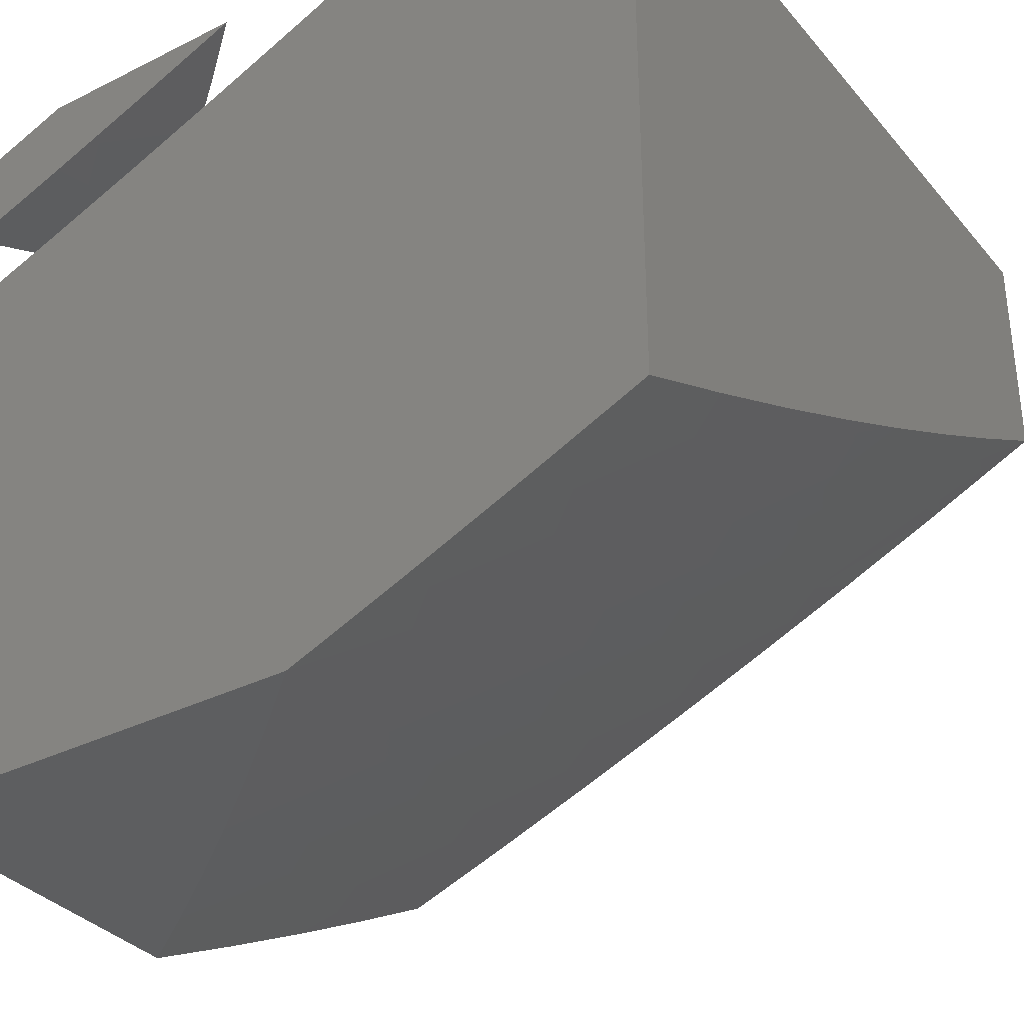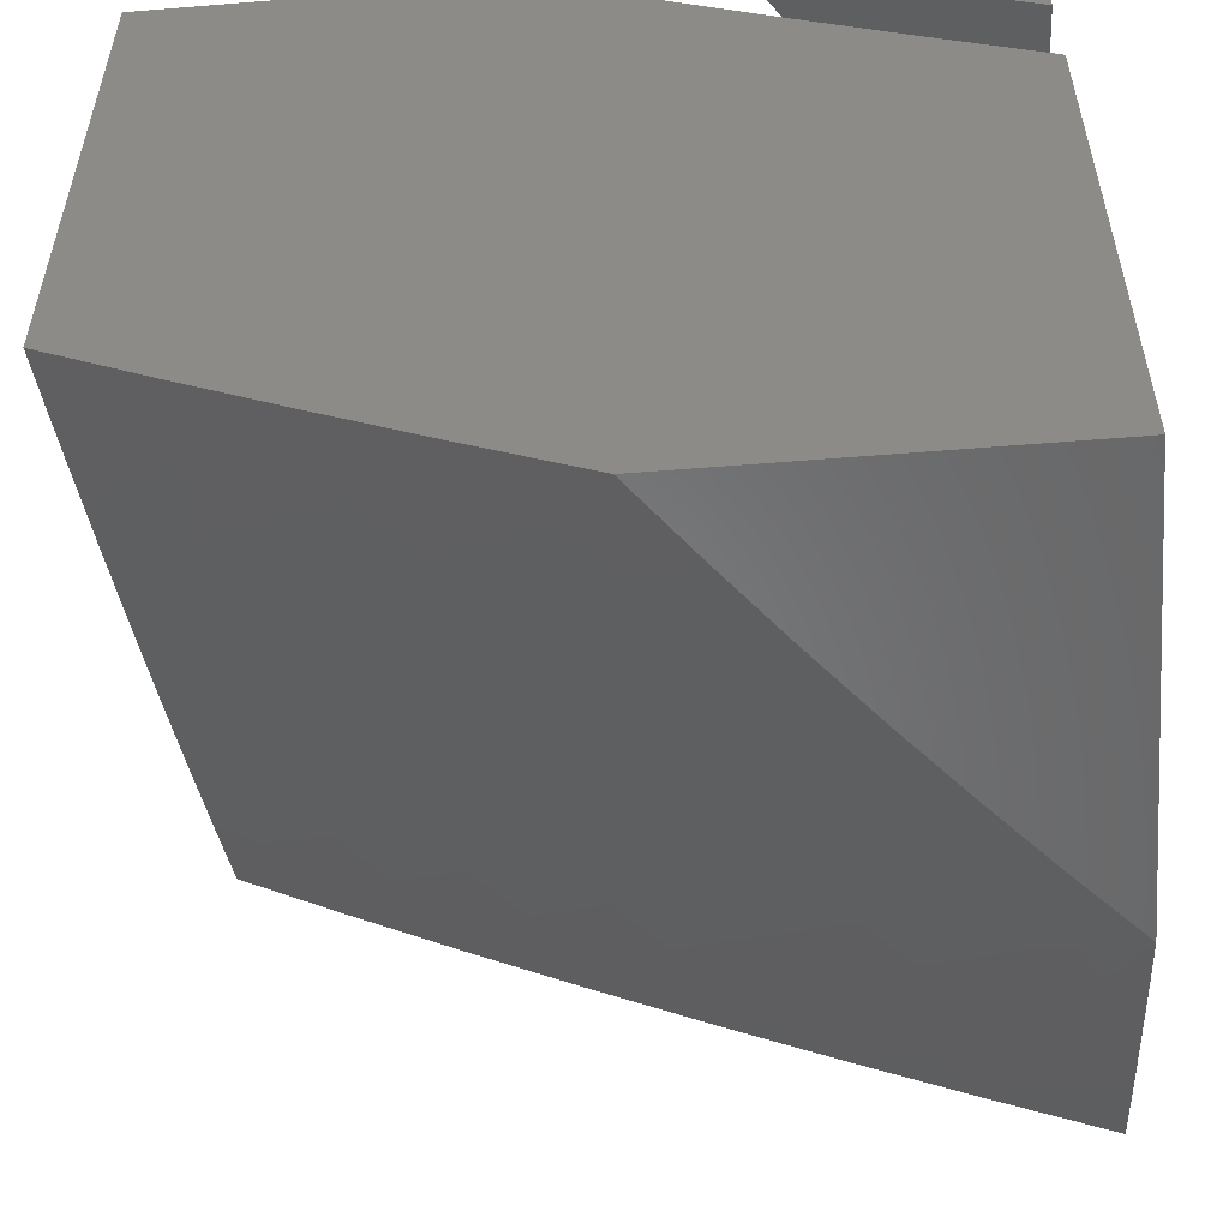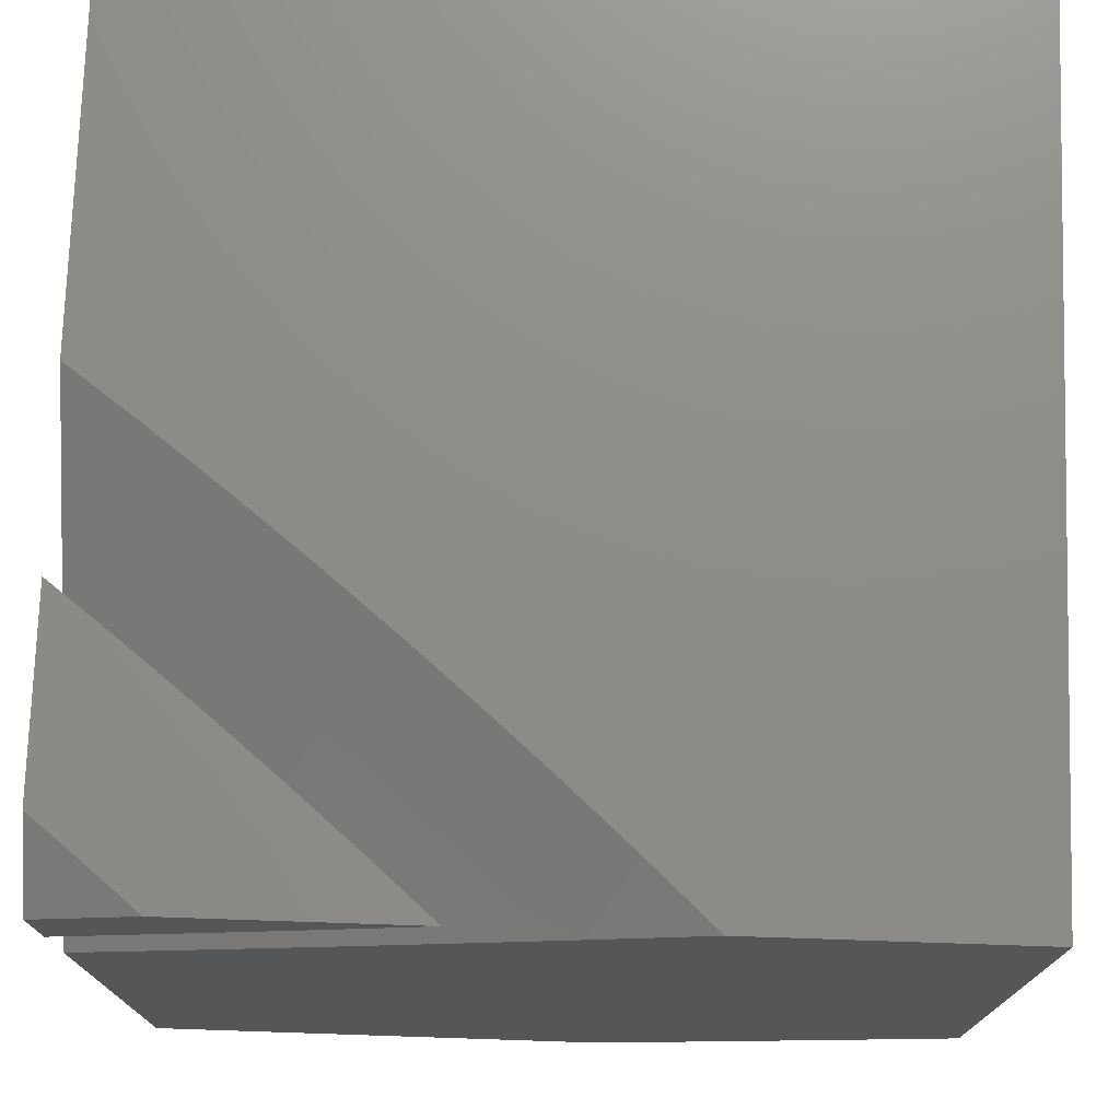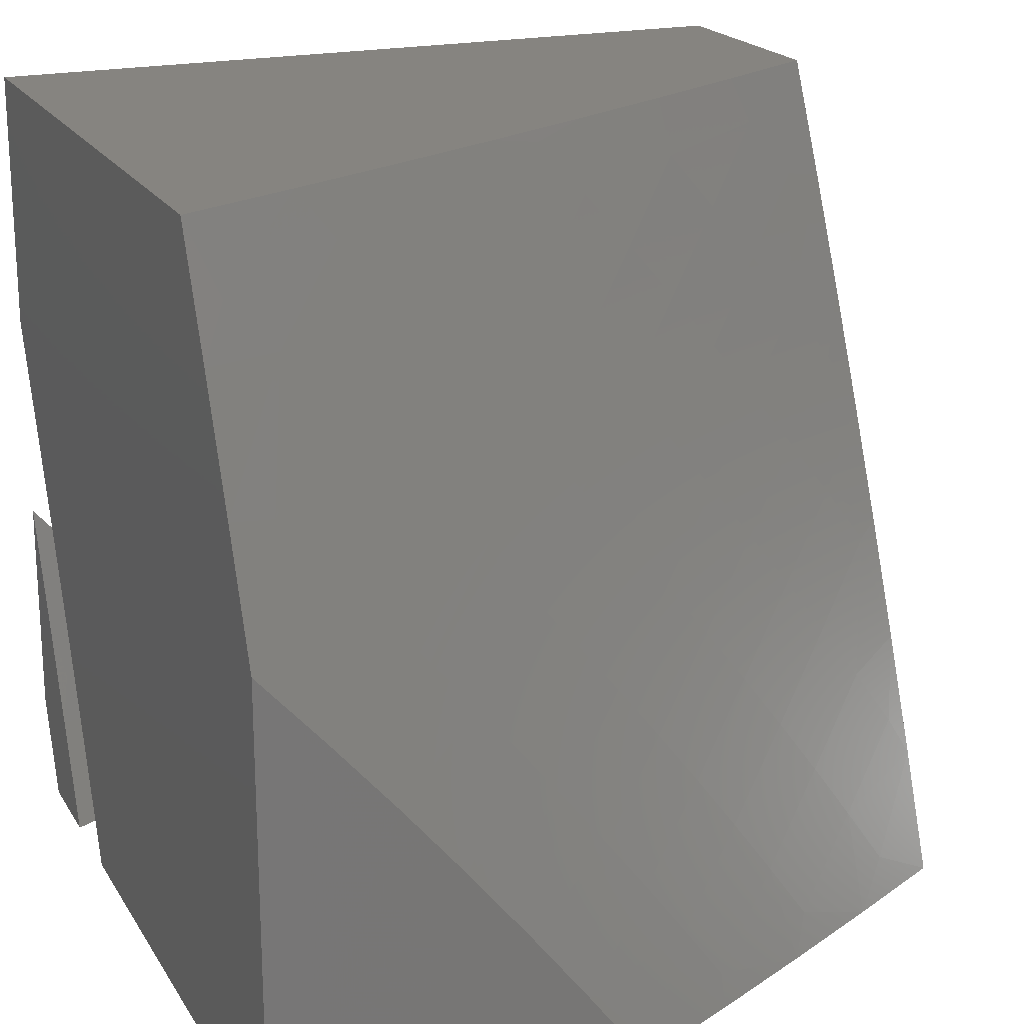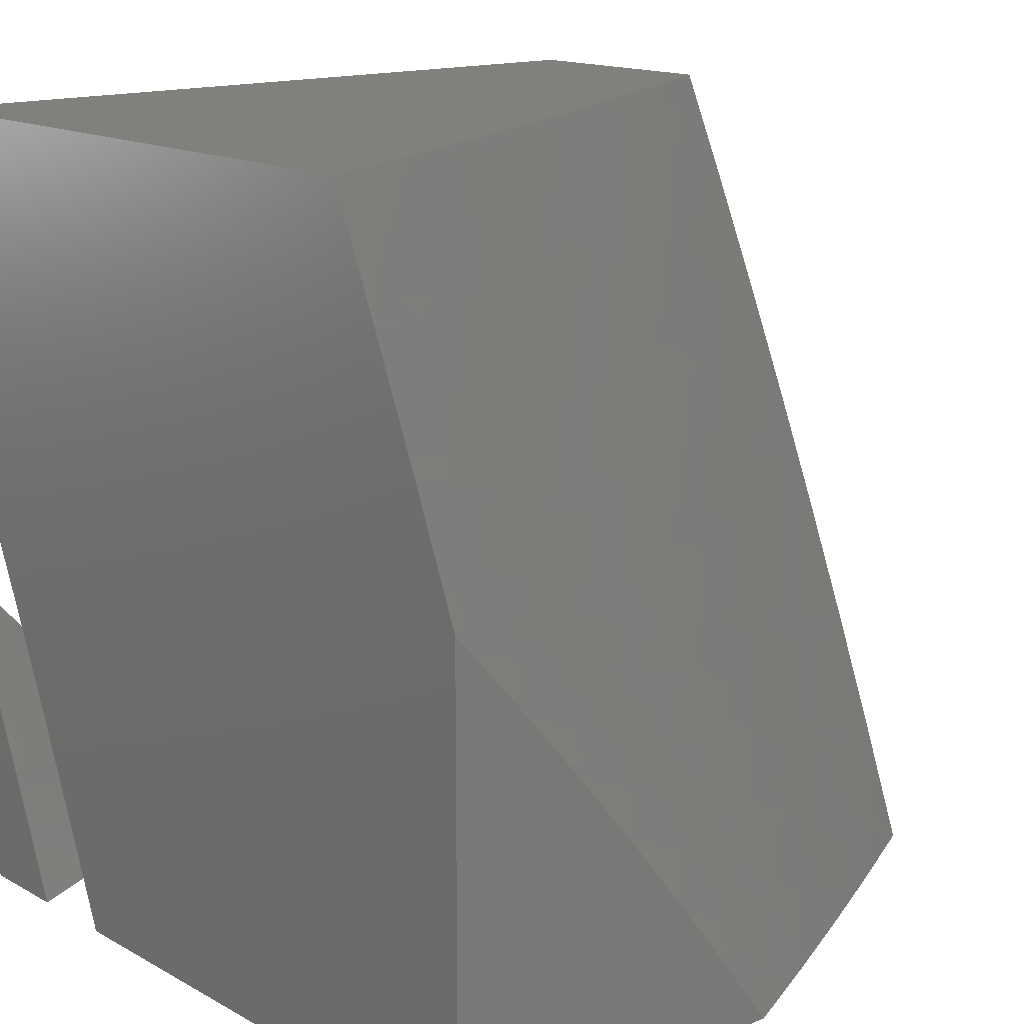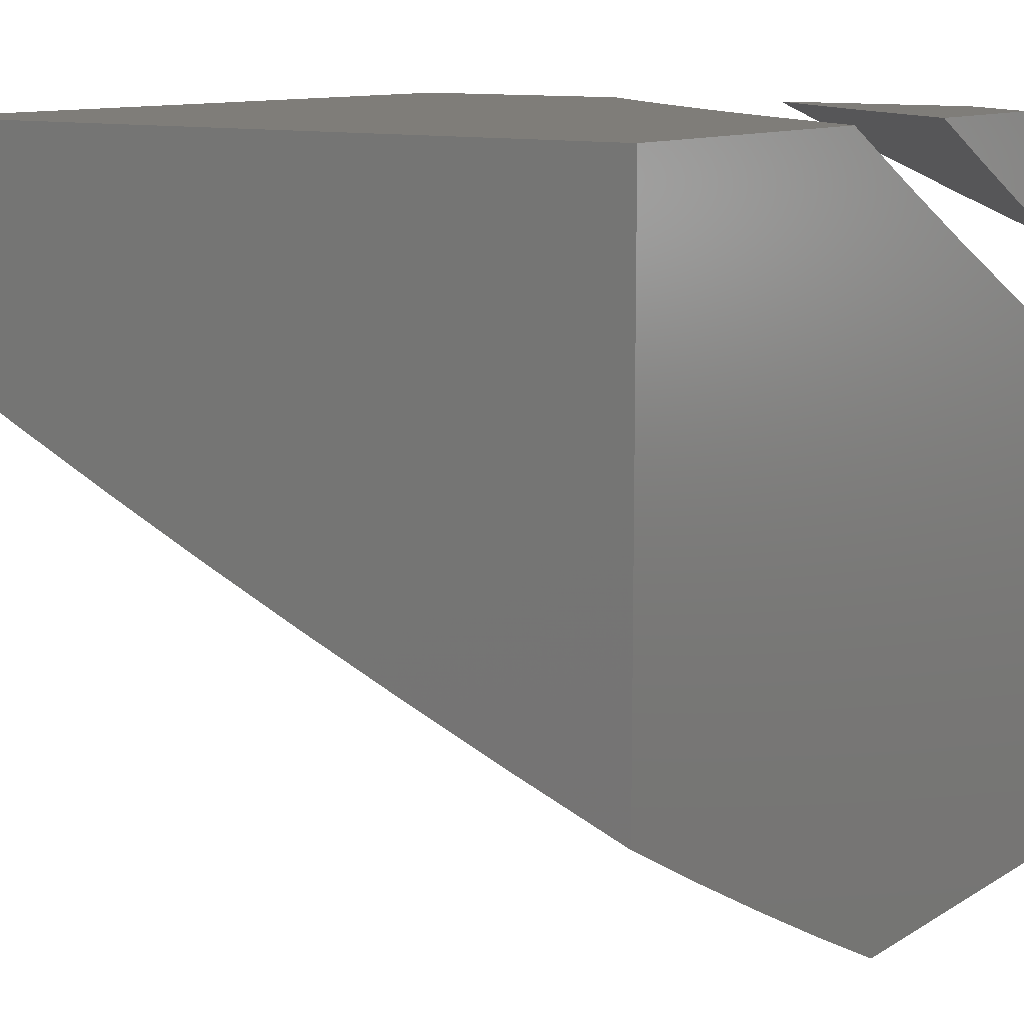
<metadata>
{"format":"stl","ext":"stl","renderer":"f3d","projection":"perspective","resolution":1024,"background":"white","views":[{"elev":-34.2,"azim":124.0,"up":"+Z"},{"elev":-54.4,"azim":4.9,"up":"+Z"},{"elev":74.6,"azim":91.9,"up":"+Z"},{"elev":20.1,"azim":157.1,"up":"+Y"},{"elev":14.9,"azim":139.6,"up":"+Y"},{"elev":11.0,"azim":-54.9,"up":"+Z"}]}
</metadata>
<code>
# stl→obj: 155 verts, 302 faces
v -5 4.122 -10
v -5.033 4.082 -10
v -5 4.081 -10.02
v -5 4.041 -10.03
v -5.066 4.041 -10
v -5.033 4 -10.03
v -5.065 4 -10.02
v -5.098 4 -10
v -5 4 -10.05
v -5.329 4 -10
v -5.266 4.083 -10
v -5.22 4 -10.06
v -5.121 4.057 -10.08
v -5.11 4 -10.11
v -5 4 -10.17
v -5.068 4.124 -10.08
v -5 4.136 -10.11
v -5.014 4.189 -10.08
v -5 4.27 -10.06
v -5.135 4.246 -10
v -5.068 4.326 -10
v -5.201 4.165 -10
v -5 4.405 -10
v -5 5 -10.81
v -5.146 5 -10.74
v -5 5 -10
v -5.291 5 -10.67
v -5.434 5 -10.6
v -5.577 5 -10.53
v -5.719 5 -10.45
v -5.86 5 -10.37
v -6 5 -10.29
v -6 5 -10
v -5.552 4 -10
v -5.488 4.088 -10
v -6 4 -10
v -5.422 4.175 -10
v -5.355 4.26 -10
v -5.287 4.345 -10
v -5.217 4.428 -10
v -5.146 4.511 -10
v -5.074 4.592 -10
v -5 4.672 -10
v -6 4 -10.72
v -5.866 4 -10.79
v -5.416 4 -10.07
v -5.731 4 -10.86
v -5.278 4 -10.15
v -5.595 4 -10.93
v -5.14 4 -10.22
v -5.458 4 -11
v -5 4 -10.28
v -5 4 -11
v -5 4.707 -10.94
v -5 4.271 -10.18
v -5 4.56 -11
v -5 4.136 -10.23
v -5 4.406 -10.12
v -5 4.854 -10.87
v -5 4.539 -10.06
v -5.386 4.097 -11
v -5.312 4.192 -11
v -5.236 4.286 -11
v -5.159 4.379 -11
v -5.08 4.47 -11
v -6 4.86 -10.36
v -6 4.718 -10.42
v -6 4.576 -10.49
v -6 4.433 -10.55
v -6 4.29 -10.61
v -6 4.145 -10.66
v -5.036 4.471 -10.07
v -5.092 4.407 -10.07
v -5.009 4.335 -10.14
v -5.064 4.271 -10.14
v -5.033 4.136 -10.22
v -5.085 4.072 -10.22
v -5.136 4.007 -10.22
v -5.223 4.075 -10.14
v -5.275 4.008 -10.14
v -5.31 4.142 -10.07
v -5.362 4.074 -10.07
v -5.148 4.342 -10.07
v -5.118 4.206 -10.14
v -5.203 4.276 -10.07
v -5.171 4.141 -10.14
v -5.257 4.209 -10.07
v -5.414 4.006 -10.07
v -5.114 4.633 -10.92
v -5.057 4.696 -10.92
v -5.095 4.85 -10.83
v -5.035 4.912 -10.83
v -5.191 4.941 -10.75
v -5.251 4.876 -10.75
v -5.347 4.965 -10.66
v -5.408 4.899 -10.66
v -5.504 4.986 -10.57
v -5.565 4.918 -10.57
v -5.723 4.933 -10.48
v -5.626 4.849 -10.57
v -5.784 4.862 -10.48
v -5.685 4.779 -10.57
v -5.843 4.79 -10.48
v -5.744 4.709 -10.57
v -5.902 4.718 -10.48
v -5.801 4.637 -10.57
v -5.96 4.645 -10.48
v -5.858 4.566 -10.57
v -5.914 4.493 -10.57
v -5.969 4.42 -10.57
v -5.918 4.27 -10.66
v -5.97 4.196 -10.66
v -5.811 4.193 -10.75
v -5.863 4.121 -10.75
v -5.704 4.116 -10.83
v -5.755 4.045 -10.83
v -5.227 4.505 -10.92
v -5.171 4.57 -10.92
v -5.271 4.658 -10.83
v -5.213 4.722 -10.83
v -5.37 4.745 -10.75
v -5.311 4.811 -10.75
v -5.468 4.832 -10.66
v -5.282 4.441 -10.92
v -5.337 4.375 -10.92
v -5.39 4.309 -10.92
v -5.494 4.392 -10.83
v -5.548 4.324 -10.83
v -5.652 4.405 -10.75
v -5.706 4.335 -10.75
v -5.81 4.414 -10.66
v -5.865 4.342 -10.66
v -5.443 4.242 -10.92
v -5.601 4.255 -10.83
v -5.759 4.264 -10.75
v -5.495 4.175 -10.92
v -5.653 4.186 -10.83
v -5.546 4.107 -10.92
v -5.596 4.038 -10.92
v -5.913 4.048 -10.75
v -5.942 4.871 -10.39
v -5.882 4.944 -10.39
v -5.154 4.786 -10.83
v -5.328 4.592 -10.83
v -5.384 4.526 -10.83
v -5.44 4.46 -10.83
v -5.428 4.679 -10.75
v -5.485 4.611 -10.75
v -5.542 4.543 -10.75
v -5.597 4.475 -10.75
v -5.527 4.764 -10.66
v -5.586 4.696 -10.66
v -5.643 4.626 -10.66
v -5.7 4.556 -10.66
v -5.756 4.486 -10.66
f 1 2 3
f 3 2 4
f 4 2 5
f 4 5 6
f 6 5 7
f 7 5 8
f 6 9 4
f 10 11 12
f 12 11 13
f 12 13 14
f 14 13 15
f 15 13 16
f 15 16 17
f 17 16 18
f 17 18 19
f 19 18 20
f 19 20 21
f 11 22 13
f 13 22 16
f 22 20 16
f 16 20 18
f 21 23 19
f 15 9 14
f 14 9 6
f 14 6 12
f 12 6 7
f 12 7 8
f 8 10 12
f 5 22 8
f 8 22 11
f 8 11 10
f 22 5 20
f 20 5 2
f 20 2 1
f 23 21 1
f 1 21 20
f 23 1 19
f 19 1 3
f 19 3 4
f 19 4 17
f 17 4 9
f 17 9 15
f 24 25 26
f 26 25 27
f 26 27 28
f 28 29 26
f 26 29 30
f 26 30 31
f 32 33 31
f 31 33 26
f 34 35 36
f 36 35 37
f 36 37 33
f 33 37 38
f 33 38 39
f 39 40 33
f 33 40 41
f 33 41 26
f 26 41 42
f 26 42 43
f 36 44 34
f 34 44 45
f 34 45 46
f 46 45 47
f 46 47 48
f 48 47 49
f 48 49 50
f 50 49 51
f 50 51 52
f 52 51 53
f 54 55 56
f 56 55 57
f 56 57 53
f 53 57 52
f 55 54 58
f 58 54 59
f 58 59 60
f 60 59 24
f 60 24 43
f 43 24 26
f 51 61 53
f 53 61 62
f 53 62 63
f 63 64 53
f 53 64 65
f 53 65 56
f 32 66 33
f 33 66 67
f 33 67 36
f 36 67 68
f 36 68 69
f 69 70 36
f 36 70 71
f 36 71 44
f 43 42 60
f 60 42 72
f 60 72 58
f 58 72 73
f 58 73 74
f 74 73 75
f 74 75 55
f 55 75 76
f 55 76 57
f 57 76 77
f 57 77 52
f 52 77 78
f 52 78 50
f 50 78 79
f 50 79 80
f 80 79 81
f 80 81 82
f 82 81 37
f 82 37 35
f 42 41 72
f 72 41 73
f 41 40 73
f 73 40 83
f 73 83 75
f 75 83 84
f 75 84 76
f 76 84 77
f 40 39 83
f 83 39 85
f 83 85 84
f 84 85 86
f 84 86 77
f 77 86 78
f 85 39 87
f 87 39 38
f 87 38 81
f 81 38 37
f 34 46 35
f 35 46 88
f 35 88 82
f 82 88 48
f 82 48 80
f 80 48 50
f 46 48 88
f 55 58 74
f 85 87 86
f 86 87 79
f 86 79 78
f 81 79 87
f 65 89 56
f 56 89 90
f 56 90 54
f 54 90 91
f 54 91 59
f 59 91 92
f 59 92 24
f 24 92 25
f 25 92 93
f 25 93 27
f 27 93 94
f 27 94 95
f 95 94 96
f 95 96 28
f 28 96 97
f 28 97 29
f 29 97 98
f 29 98 99
f 99 98 100
f 99 100 101
f 101 100 102
f 101 102 103
f 103 102 104
f 103 104 105
f 105 104 106
f 105 106 107
f 107 106 108
f 107 108 68
f 68 108 109
f 68 109 69
f 69 109 110
f 69 110 70
f 70 110 111
f 70 111 112
f 112 111 113
f 112 113 114
f 114 113 115
f 114 115 116
f 116 115 47
f 116 47 45
f 64 117 65
f 65 117 118
f 65 118 89
f 89 118 119
f 89 119 120
f 120 119 121
f 120 121 122
f 122 121 123
f 122 123 96
f 96 123 98
f 96 98 97
f 117 64 124
f 124 64 63
f 124 63 125
f 125 63 126
f 125 126 127
f 127 126 128
f 127 128 129
f 129 128 130
f 129 130 131
f 131 130 132
f 131 132 110
f 110 132 111
f 63 62 126
f 126 62 133
f 126 133 128
f 128 133 134
f 128 134 130
f 130 134 135
f 130 135 132
f 132 135 111
f 62 61 133
f 133 61 136
f 133 136 134
f 134 136 137
f 134 137 135
f 135 137 113
f 135 113 111
f 136 61 138
f 138 61 51
f 138 51 139
f 139 51 49
f 139 49 47
f 44 140 45
f 45 140 114
f 45 114 116
f 44 71 140
f 140 71 114
f 114 71 112
f 112 71 70
f 68 67 107
f 107 67 105
f 67 66 105
f 105 66 141
f 105 141 103
f 103 141 101
f 66 32 141
f 141 32 142
f 141 142 101
f 101 142 99
f 32 31 142
f 142 31 30
f 142 30 99
f 99 30 29
f 28 27 95
f 89 120 90
f 90 120 143
f 90 143 91
f 91 143 94
f 91 94 93
f 94 143 122
f 122 143 120
f 122 96 94
f 119 118 144
f 144 118 117
f 144 117 145
f 145 117 124
f 145 124 146
f 146 124 125
f 146 125 127
f 121 119 147
f 147 119 144
f 147 144 148
f 148 144 145
f 148 145 149
f 149 145 146
f 149 146 150
f 150 146 127
f 150 127 129
f 123 121 151
f 151 121 147
f 151 147 152
f 152 147 148
f 152 148 153
f 153 148 149
f 153 149 154
f 154 149 150
f 154 150 155
f 155 150 129
f 155 129 131
f 98 123 100
f 100 123 151
f 100 151 102
f 102 151 152
f 102 152 104
f 104 152 153
f 104 153 106
f 106 153 154
f 106 154 108
f 108 154 155
f 108 155 109
f 109 155 131
f 109 131 110
f 115 113 137
f 137 138 115
f 115 138 139
f 115 139 47
f 137 136 138
f 92 91 93

</code>
